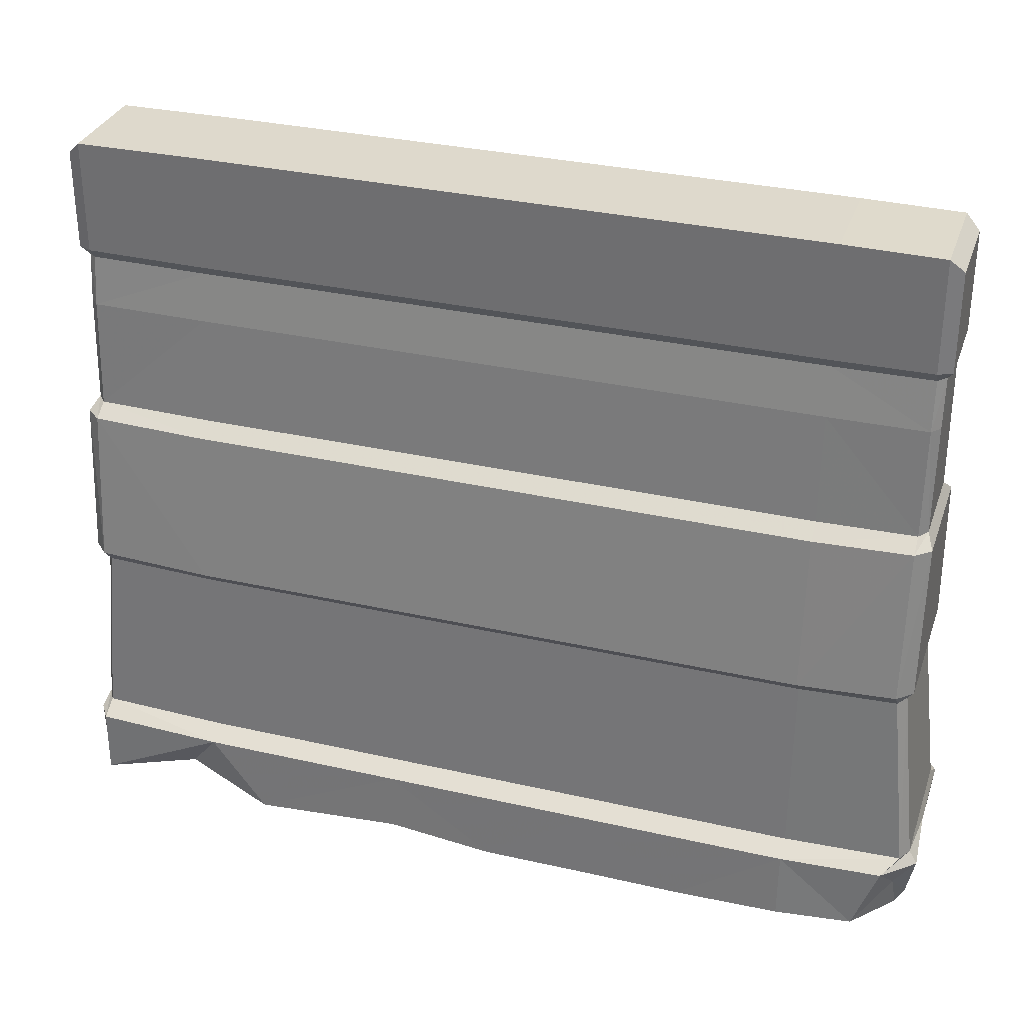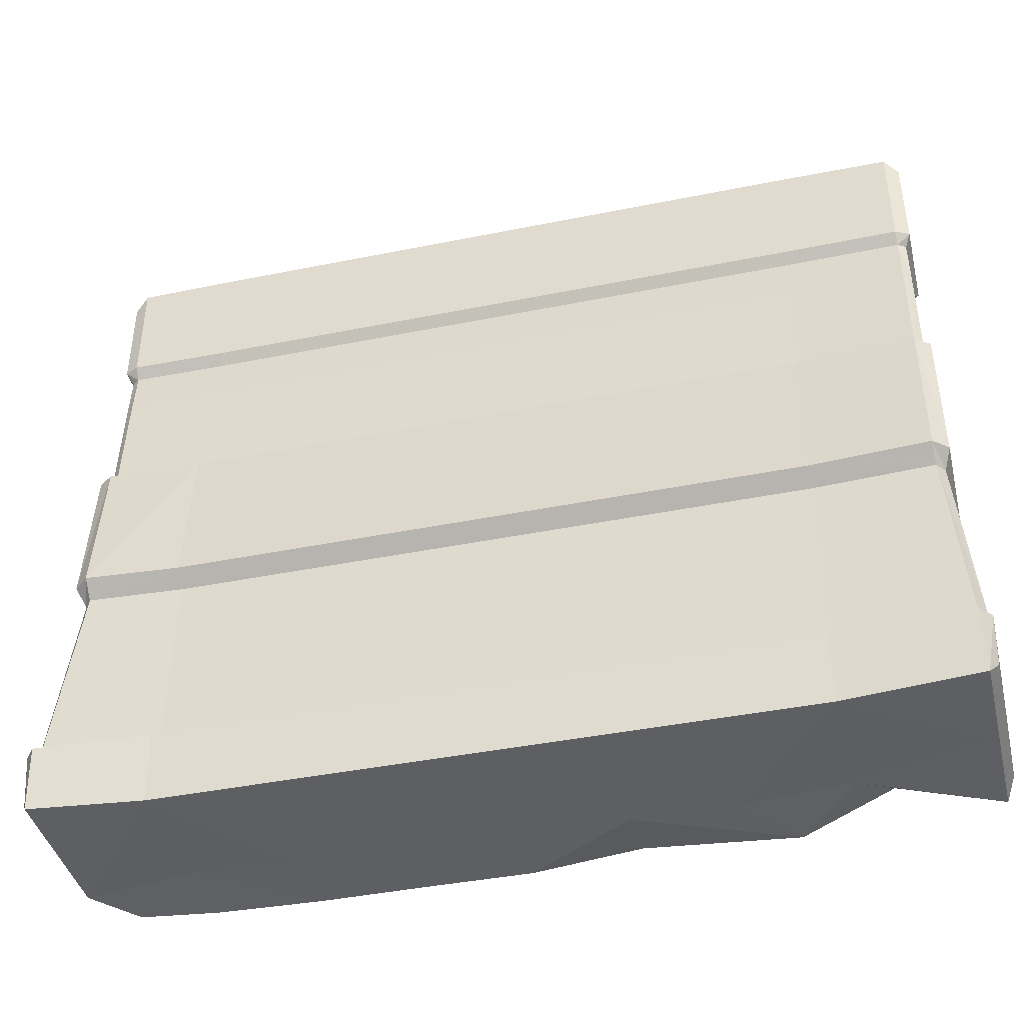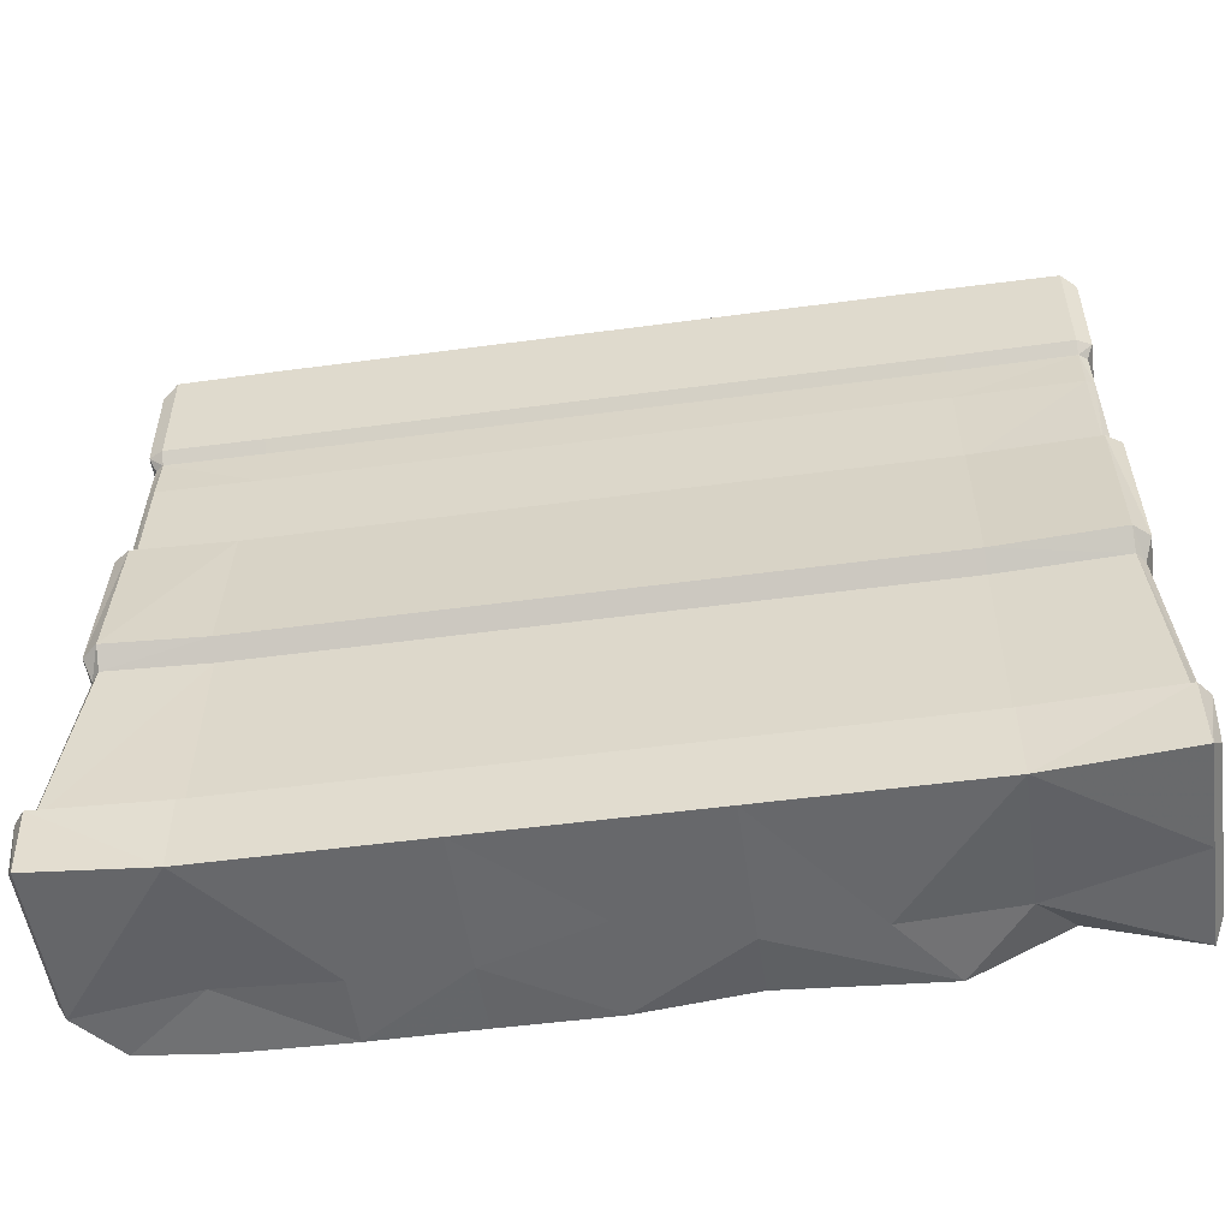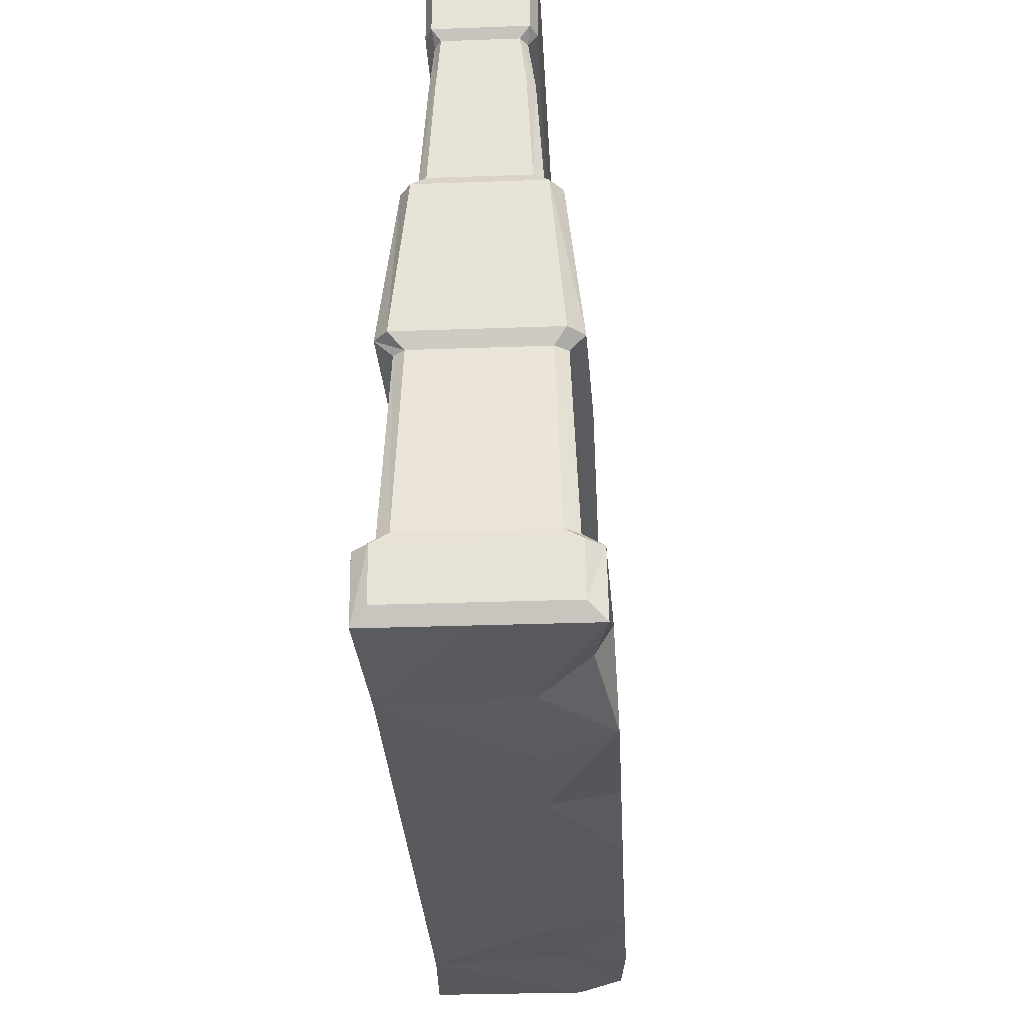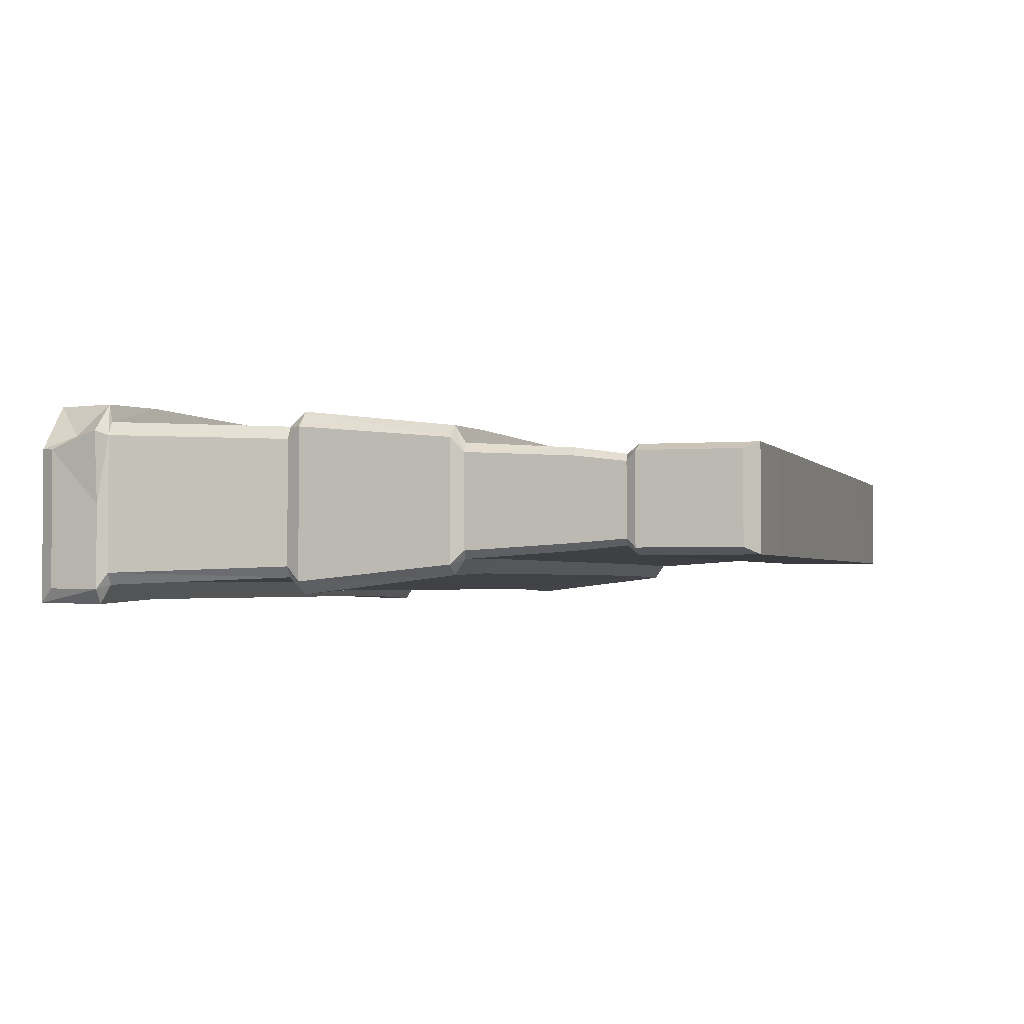
<metadata>
{"format":"obj","ext":"obj","renderer":"f3d","projection":"perspective","resolution":1024,"background":"white","views":[{"elev":32.2,"azim":17.8,"up":"+Y"},{"elev":-41.7,"azim":-166.3,"up":"+Y"},{"elev":-52.4,"azim":-171.8,"up":"+Y"},{"elev":-30.6,"azim":-87.0,"up":"+Y"},{"elev":-2.1,"azim":107.3,"up":"+Z"}]}
</metadata>
<code>
o Mesh_ZBrush_defualt_group
v -3.42 3.956 0.5346
v -4.728 3.945 0.5346
v -4.728 2.687 0.5346
v -3.42 2.676 0.5346
v 4.596 2.687 0.5346
v 4.596 3.945 0.5346
v 3.52 3.956 0.5346
v 3.52 2.676 0.5346
v -4.881 3.797 0.461
v -4.881 2.683 0.461
v 4.75 2.683 0.461
v 4.75 3.797 0.461
v -4.881 3.797 -0.5341
v -4.728 3.945 -0.6077
v -4.728 2.687 -0.6077
v -4.881 2.683 -0.5341
v 4.596 2.687 -0.6077
v 4.596 3.945 -0.6077
v 4.75 3.797 -0.5341
v 4.75 2.683 -0.5341
v -3.42 2.676 -0.6077
v -3.42 3.956 -0.6077
v 3.52 2.676 -0.6077
v 3.52 3.956 -0.6077
v -2.227 3.956 -0.6077
v -2.227 2.676 -0.6077
v 2.327 3.956 -0.6077
v 2.327 2.676 -0.6077
v -2.227 2.676 0.5346
v -2.227 3.956 0.5346
v 2.327 2.676 0.5346
v 2.327 3.956 0.5346
v -1.118 2.676 0.5346
v -1.118 3.956 0.5346
v 1.219 2.676 0.5346
v 1.219 3.956 0.5346
v -1.118 3.956 -0.6077
v -1.118 2.676 -0.6077
v 1.219 3.956 -0.6077
v 1.219 2.676 -0.6077
v 0.05027 3.956 -0.6077
v 0.05027 2.676 -0.6077
v 0.05027 2.676 0.5346
v 0.05027 3.956 0.5346
v -1.118 2.553 0.4358
v 0.05027 2.553 0.4358
v 1.219 2.553 0.4358
v 0.05027 2.553 -0.5089
v -1.118 2.553 -0.5089
v 1.219 2.553 -0.5089
v -2.227 2.553 0.4358
v 2.327 2.553 0.4358
v -2.227 2.553 -0.5089
v 2.327 2.553 -0.5089
v -3.42 2.553 0.4358
v 3.52 2.553 0.4358
v -3.42 2.553 -0.5089
v 3.52 2.553 -0.5089
v -4.728 2.564 -0.5089
v 4.596 2.564 -0.5089
v -4.728 2.564 0.4358
v 4.596 2.564 0.4358
v -4.729 2.012 0.5121
v -3.423 2.007 0.5175
v 4.598 2.012 0.5121
v 3.524 2.007 0.5175
v -3.423 2.007 -0.5557
v -4.729 2.012 -0.5611
v 3.524 2.007 -0.5557
v 4.598 2.012 -0.5611
v -2.23 2.007 -0.5557
v 2.33 2.007 -0.5557
v -2.23 2.007 0.5175
v 2.33 2.007 0.5175
v -1.122 2.007 -0.5557
v 1.222 2.007 -0.5557
v -1.122 2.007 0.5175
v 1.222 2.007 0.5175
v 0.05027 2.007 -0.5557
v 0.05027 2.007 0.5175
v -1.125 0.7937 0.6037
v 0.05027 0.7937 0.6037
v 1.225 0.7937 0.6037
v 0.05027 0.7937 -0.6274
v -1.125 0.7937 -0.6274
v 1.225 0.7937 -0.6274
v -2.233 0.7937 0.6037
v 2.333 0.7937 0.6037
v -2.233 0.7937 -0.6274
v 2.333 0.7937 -0.6274
v -3.426 0.7937 0.6037
v 3.526 0.7937 0.6037
v -3.426 0.7937 -0.6274
v 3.526 0.7937 -0.6274
v -4.73 0.8064 -0.642
v 4.599 0.8064 -0.642
v -4.73 0.8064 0.5891
v 4.599 0.8064 0.5891
v -3.433 -3.391 1.147
v -4.895 -3.378 1.101
v -4.896 -4.128 1.113
v -3.798 -3.88 0.9642
v 4.381 -4.128 1.113
v 4.658 -3.378 1.101
v 3.534 -3.391 1.147
v 3.533 -4.154 1.178
v -4.895 -3.378 -1.128
v -3.433 -3.391 -1.082
v -3.437 -4.183 -1.054
v -4.896 -4.128 -1.116
v 3.538 -4.183 -1.054
v 3.534 -3.391 -1.082
v 4.83 -3.378 -1.128
v 4.803 -4.128 -1.116
v -2.24 -3.391 -1.082
v -2.244 -4.183 -1.054
v 2.344 -4.183 -1.054
v 2.34 -3.391 -1.082
v -2.803 -4.183 1.175
v -2.24 -3.391 1.147
v 2.355 -4.183 1.175
v 2.34 -3.391 1.147
v -1.132 -3.391 -1.082
v -1.136 -4.183 -1.054
v 1.236 -4.183 -1.054
v 1.232 -3.391 -1.082
v -1.132 -3.391 1.147
v -1.136 -4.06 1.175
v 1.232 -3.391 1.147
v 1.236 -4.178 1.175
v 0.05027 -3.391 -1.082
v 0.05027 -4.183 -1.054
v 0.05027 -4.183 1.175
v 0.05027 -3.391 1.147
v -4.728 2.564 -0.5089
v 4.596 2.564 -0.5089
v -4.728 2.564 0.4358
v 4.596 2.564 0.4358
v -4.818 2.575 0.3566
v -4.82 2.024 0.4223
v 4.687 2.575 0.3566
v 4.689 2.024 0.4223
v -4.82 2.024 -0.4825
v -4.818 2.575 -0.4398
v 4.689 2.024 -0.4825
v 4.687 2.575 -0.4398
v -4.82 0.82 -0.5547
v 4.689 0.82 -0.5547
v -4.82 0.82 0.4832
v 4.689 0.82 0.4832
v -5.021 -3.365 0.9154
v -4.994 -3.956 0.9246
v 4.768 -3.724 0.744
v 5.011 -3.365 0.7849
v -5.021 -3.365 -0.9636
v -4.994 -3.956 -0.9544
v 4.955 -3.365 -0.9636
v 4.9 -3.956 -0.9544
v -4.73 0.6854 0.777
v -3.428 0.6631 0.8015
v 3.528 0.6631 0.8015
v 4.599 0.6854 0.777
v -4.731 -1.028 0.9639
v -3.43 -1.06 1.001
v 3.53 -1.06 1.001
v 4.6 -1.028 0.9639
v -3.428 0.6631 -0.7881
v -4.73 0.6854 -0.8126
v 4.599 0.6854 -0.8126
v 3.528 0.6631 -0.7881
v -3.43 -1.06 -0.9798
v -4.731 -1.028 -1.017
v 4.6 -1.028 -1.017
v 3.53 -1.06 -0.9798
v -2.235 0.6631 -0.7881
v 2.335 0.6631 -0.7881
v -2.236 -1.06 -0.9798
v 2.337 -1.06 -0.9798
v -2.235 0.6631 0.8015
v 2.335 0.6631 0.8015
v -2.236 -1.06 1.001
v 2.337 -1.06 1.001
v -1.126 0.6631 -0.7881
v 1.227 0.6631 -0.7881
v -1.128 -1.06 -0.9798
v 1.229 -1.06 -0.9798
v -1.126 0.6631 0.8015
v 1.227 0.6631 0.8015
v -1.128 -1.06 1.001
v 1.229 -1.06 1.001
v 0.05027 0.6631 -0.7881
v 0.05027 -1.06 -0.9798
v 0.05027 0.6631 0.8015
v 0.05027 -1.06 1.001
v -4.896 0.6882 0.6394
v 4.765 0.6882 0.6394
v -4.896 -1.036 0.7915
v 4.765 -1.036 0.7915
v -4.896 0.6882 -0.7007
v 4.765 0.6882 -0.7007
v -4.896 -1.036 -0.8788
v 4.765 -1.036 -0.8788
v -1.13 -1.224 0.8377
v 0.05027 -1.224 0.8377
v 1.231 -1.224 0.8377
v 0.05027 -1.224 -0.8009
v -1.13 -1.224 -0.8009
v 1.231 -1.224 -0.8009
v -2.238 -1.224 0.8377
v 2.339 -1.224 0.8377
v -2.238 -1.224 -0.8009
v 2.339 -1.224 -0.8009
v -3.431 -1.224 0.8377
v 3.532 -1.224 0.8377
v -3.431 -1.224 -0.8009
v 3.532 -1.224 -0.8009
v -4.731 -1.201 -0.8332
v 4.6 -1.201 -0.8332
v -4.731 -1.201 0.8053
v 4.6 -1.201 0.8053
v -4.82 -1.199 -0.7156
v 4.689 -1.199 -0.7156
v -4.82 -1.199 0.6657
v 4.689 -1.199 0.6657
v -1.131 -3.27 0.9247
v 0.05027 -3.27 0.9247
v 1.231 -3.27 0.9247
v 0.05027 -3.27 -0.8777
v -1.131 -3.27 -0.8777
v 1.231 -3.27 -0.8777
v -2.239 -3.27 0.9247
v 2.339 -3.27 0.9247
v -2.239 -3.27 -0.8777
v 2.339 -3.27 -0.8777
v -3.432 -3.27 0.9247
v 3.533 -3.27 0.9247
v -3.432 -3.27 -0.8777
v 3.533 -3.27 -0.8777
v -4.895 -3.252 -0.914
v 4.829 -3.252 -0.914
v -4.895 -3.252 0.8884
v 4.829 -3.252 0.8884
v -4.984 -3.244 -0.7829
v 4.918 -3.244 -0.7829
v -4.984 -3.244 0.7366
v 4.918 -3.244 0.7366
v -4.881 3.797 -0.03655
v -4.881 2.683 -0.03655
v 4.75 2.683 -0.03655
v 4.75 3.797 -0.03655
v -4.728 3.945 -0.03655
v -3.42 3.956 -0.03655
v 3.52 3.956 -0.03655
v 4.596 3.945 -0.03655
v -2.227 3.956 -0.03655
v 2.327 3.956 -0.03655
v -1.118 3.956 -0.03655
v 1.219 3.956 -0.03655
v 0.05027 3.956 -0.03655
v -4.818 2.575 -0.04158
v -4.82 2.024 -0.03012
v 4.689 2.024 -0.03012
v 4.687 2.575 -0.04158
v -4.82 0.82 -0.03577
v 4.689 0.82 -0.03577
v -5.021 -3.365 -0.02412
v -4.994 -3.956 -0.01492
v 4.9 -3.956 0.5924
v 4.955 -3.365 -0.02412
v -4.896 0.6882 -0.03064
v 4.765 0.6882 -0.03064
v -4.896 -1.036 -0.04366
v 4.765 -1.036 -0.04366
v -4.82 -1.199 -0.02496
v 4.689 -1.199 -0.02496
v -4.984 -3.244 -0.02315
v 4.918 -3.244 -0.02315
v -4.896 -4.128 -0.001534
v 4.803 -4.128 0.6058
v -3.437 -4.112 0.4321
v 3.538 -4.112 0.4321
v -2.244 -4.183 0.4321
v 2.344 -4.183 0.4321
v -1.136 -4.188 0.4321
v 1.236 -4.188 0.4321
v 0.05027 -4.183 0.06053
f 1 2 3 4
f 5 6 7 8
f 2 9 10 3
f 11 12 6 5
f 13 14 15 16
f 17 18 19 20
f 21 15 14 22
f 18 17 23 24
f 21 22 25 26
f 27 24 23 28
f 1 4 29 30
f 31 8 7 32
f 30 29 33 34
f 35 31 32 36
f 26 25 37 38
f 39 27 28 40
f 38 37 41 42
f 41 39 40 42
f 34 33 43 44
f 43 35 36 44
f 33 45 46 43
f 46 47 35 43
f 42 48 49 38
f 50 48 42 40
f 33 29 51 45
f 52 31 35 47
f 26 38 49 53
f 50 40 28 54
f 4 55 51 29
f 52 56 8 31
f 57 21 26 53
f 58 54 28 23
f 15 21 57 59
f 58 23 17 60
f 4 3 61 55
f 62 5 8 56
f 55 61 63 64
f 65 62 56 66
f 59 57 67 68
f 69 58 60 70
f 53 71 67 57
f 69 72 54 58
f 55 64 73 51
f 74 66 56 52
f 53 49 75 71
f 76 50 54 72
f 45 51 73 77
f 74 52 47 78
f 48 79 75 49
f 76 79 48 50
f 45 77 80 46
f 80 78 47 46
f 77 81 82 80
f 82 83 78 80
f 79 84 85 75
f 86 84 79 76
f 77 73 87 81
f 88 74 78 83
f 71 75 85 89
f 86 76 72 90
f 64 91 87 73
f 88 92 66 74
f 71 89 93 67
f 94 90 72 69
f 68 67 93 95
f 94 69 70 96
f 64 63 97 91
f 98 65 66 92
f 99 100 101 102
f 103 104 105 106
f 107 108 109 110
f 111 112 113 114
f 115 116 109 108
f 111 117 118 112
f 99 102 119 120
f 121 106 105 122
f 115 123 124 116
f 125 126 118 117
f 127 120 119 128
f 121 122 129 130
f 131 132 124 123
f 125 132 131 126
f 127 128 133 134
f 133 130 129 134
f 59 68 135
f 136 70 60
f 63 61 137
f 138 62 65
f 63 137 139 140
f 141 138 65 142
f 135 68 143 144
f 145 70 136 146
f 16 15 135 144
f 136 17 20 146
f 10 139 137 3
f 138 141 11 5
f 143 68 95 147
f 96 70 145 148
f 63 140 149 97
f 150 142 65 98
f 100 151 152 101
f 153 154 104 103
f 155 107 110 156
f 114 113 157 158
f 97 159 160 91
f 161 162 98 92
f 159 163 164 160
f 165 166 162 161
f 93 167 168 95
f 169 170 94 96
f 167 171 172 168
f 173 174 170 169
f 93 89 175 167
f 176 90 94 170
f 167 175 177 171
f 178 176 170 174
f 87 91 160 179
f 161 92 88 180
f 179 160 164 181
f 165 161 180 182
f 85 183 175 89
f 176 184 86 90
f 183 185 177 175
f 178 186 184 176
f 87 179 187 81
f 188 180 88 83
f 179 181 189 187
f 190 182 180 188
f 85 84 191 183
f 191 84 86 184
f 183 191 192 185
f 192 191 184 186
f 82 81 187 193
f 188 83 82 193
f 193 187 189 194
f 190 188 193 194
f 149 195 159 97
f 162 196 150 98
f 195 197 163 159
f 166 198 196 162
f 95 168 199 147
f 200 169 96 148
f 168 172 201 199
f 202 173 169 200
f 194 189 203 204
f 205 190 194 204
f 185 192 206 207
f 206 192 186 208
f 181 209 203 189
f 205 210 182 190
f 185 207 211 177
f 212 208 186 178
f 181 164 213 209
f 214 165 182 210
f 171 177 211 215
f 212 178 174 216
f 171 215 217 172
f 218 216 174 173
f 163 219 213 164
f 214 220 166 165
f 172 217 221 201
f 222 218 173 202
f 197 223 219 163
f 220 224 198 166
f 204 203 225 226
f 227 205 204 226
f 226 225 127 134
f 129 227 226 134
f 207 206 228 229
f 228 206 208 230
f 229 228 131 123
f 131 228 230 126
f 209 231 225 203
f 227 232 210 205
f 231 120 127 225
f 129 122 232 227
f 207 229 233 211
f 234 230 208 212
f 229 123 115 233
f 118 126 230 234
f 209 213 235 231
f 236 214 210 232
f 231 235 99 120
f 105 236 232 122
f 215 211 233 237
f 234 212 216 238
f 237 233 115 108
f 118 234 238 112
f 215 237 239 217
f 240 238 216 218
f 237 108 107 239
f 113 112 238 240
f 219 241 235 213
f 236 242 220 214
f 241 100 99 235
f 105 104 242 236
f 217 239 243 221
f 244 240 218 222
f 239 107 155 243
f 157 113 240 244
f 223 245 241 219
f 242 246 224 220
f 245 151 100 241
f 104 154 246 242
f 9 247 248 10
f 249 250 12 11
f 247 13 16 248
f 20 19 250 249
f 14 251 252 22
f 253 254 18 24
f 1 252 251 2
f 7 6 254 253
f 13 247 251 14
f 254 250 19 18
f 247 9 2 251
f 6 12 250 254
f 22 252 255 25
f 256 253 24 27
f 252 1 30 255
f 32 7 253 256
f 25 255 257 37
f 258 256 27 39
f 255 30 34 257
f 36 32 256 258
f 37 257 259 41
f 259 258 39 41
f 257 34 44 259
f 44 36 258 259
f 139 260 261 140
f 262 263 141 142
f 260 144 143 261
f 145 146 263 262
f 10 248 260 139
f 263 249 11 141
f 248 16 144 260
f 146 20 249 263
f 140 261 264 149
f 265 262 142 150
f 261 143 147 264
f 148 145 262 265
f 151 266 267 152
f 268 269 154 153
f 266 155 156 267
f 158 157 269 268
f 199 270 264 147
f 265 271 200 148
f 270 195 149 264
f 150 196 271 265
f 201 272 270 199
f 271 273 202 200
f 272 197 195 270
f 196 198 273 271
f 221 274 272 201
f 273 275 222 202
f 274 223 197 272
f 198 224 275 273
f 243 276 274 221
f 275 277 244 222
f 276 245 223 274
f 224 246 277 275
f 155 266 276 243
f 277 269 157 244
f 266 151 245 276
f 246 154 269 277
f 152 267 278 101
f 279 268 153 103
f 267 156 110 278
f 114 158 268 279
f 101 278 280 102
f 281 279 103 106
f 278 110 109 280
f 111 114 279 281
f 119 102 280 282
f 281 106 121 283
f 282 280 109 116
f 111 281 283 117
f 124 284 282 116
f 283 285 125 117
f 284 128 119 282
f 121 130 285 283
f 124 132 286 284
f 286 132 125 285
f 284 286 133 128
f 133 286 285 130

</code>
